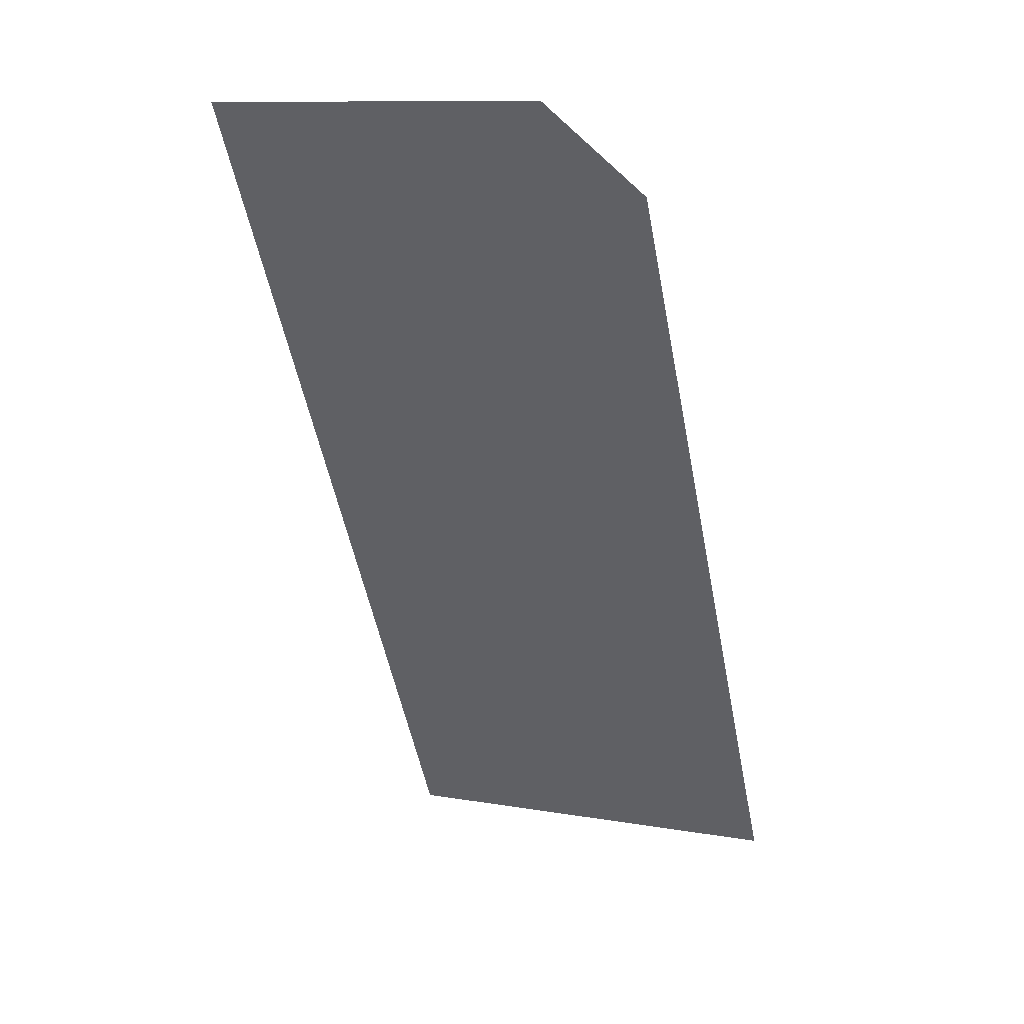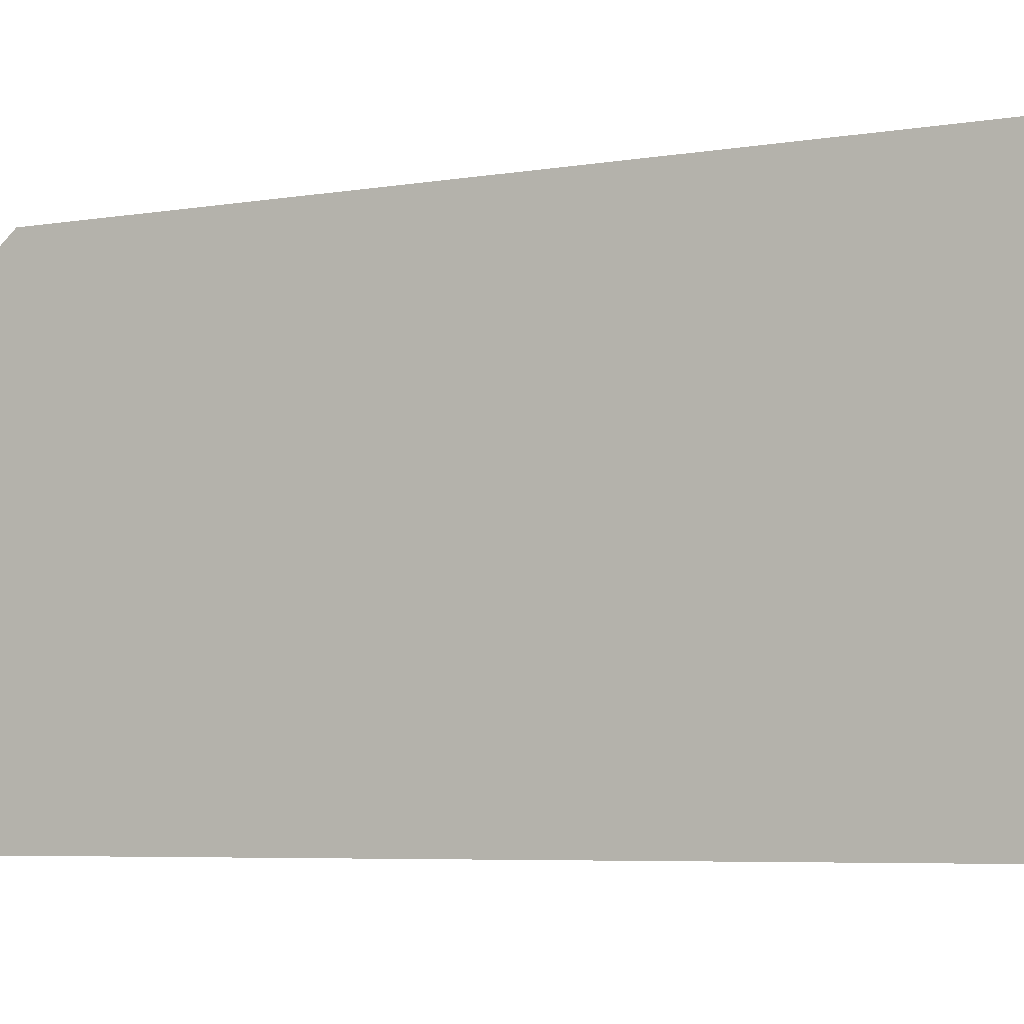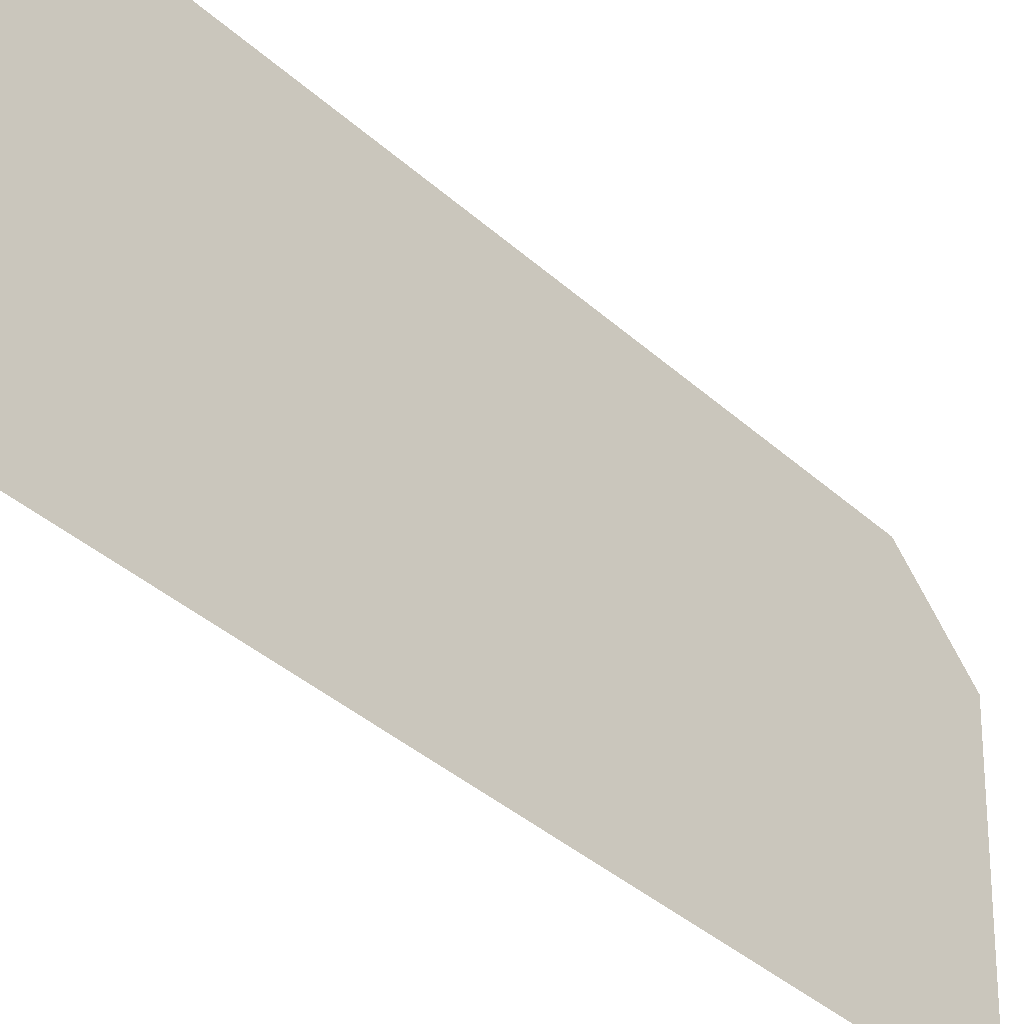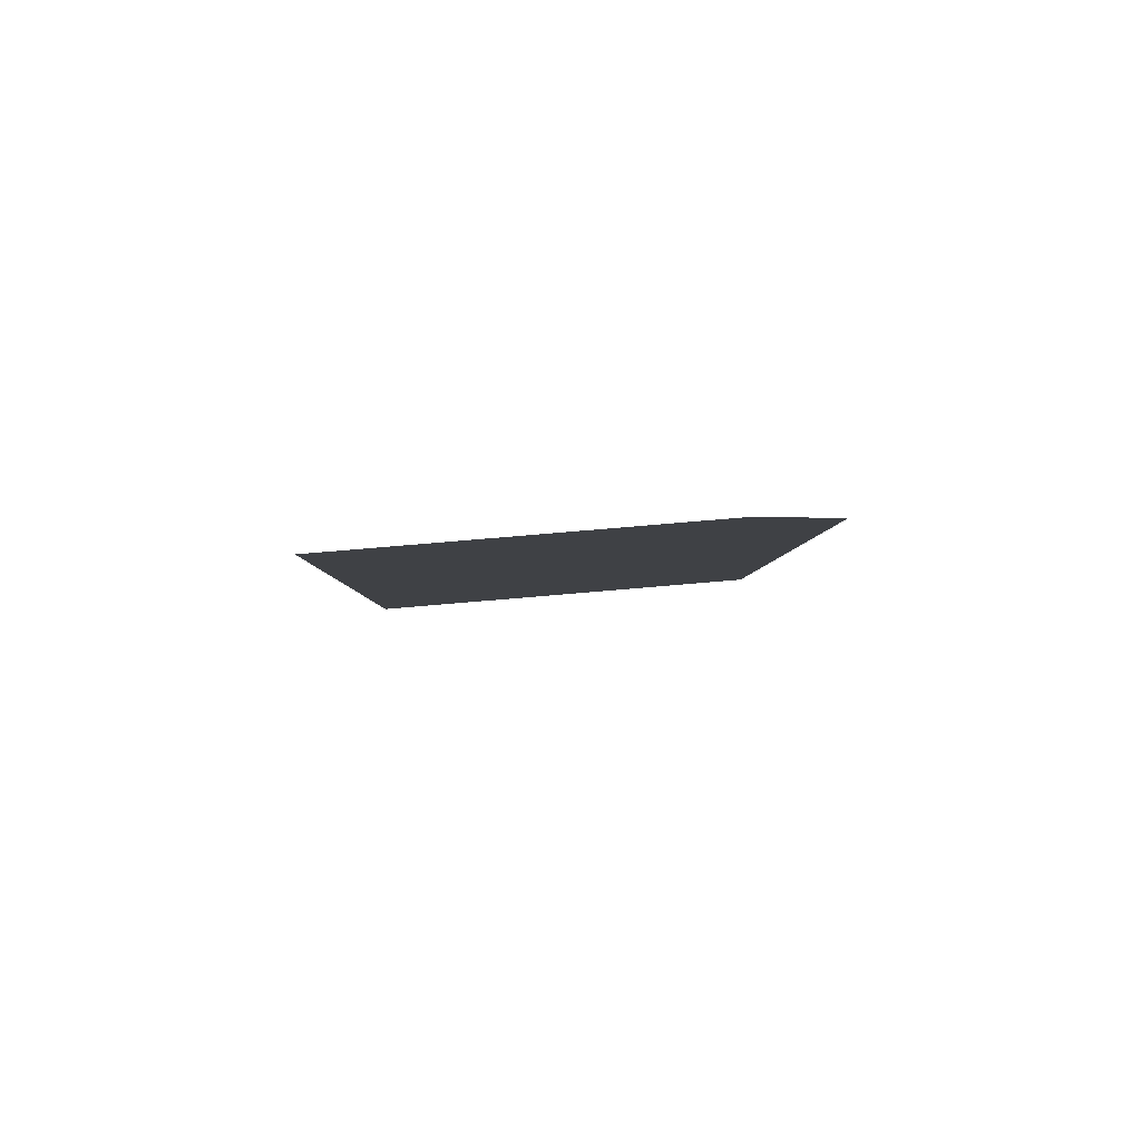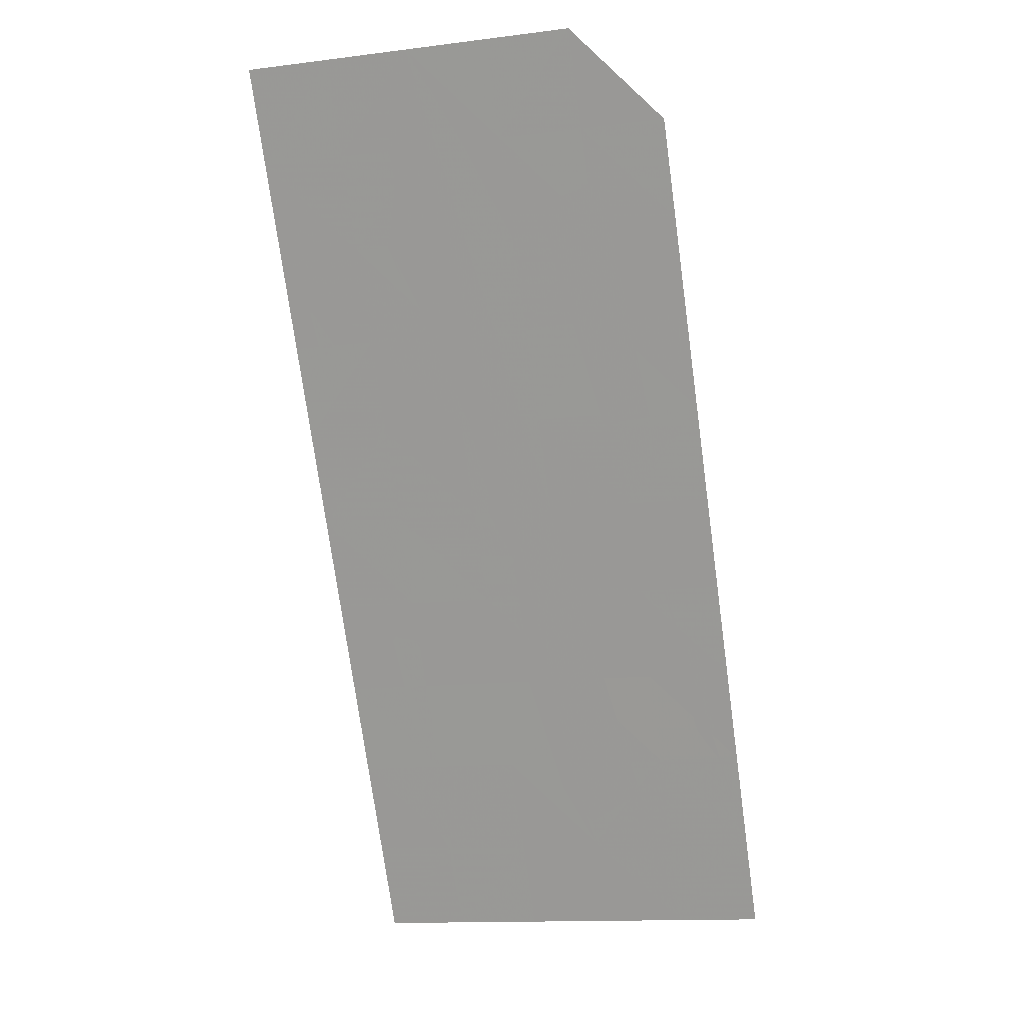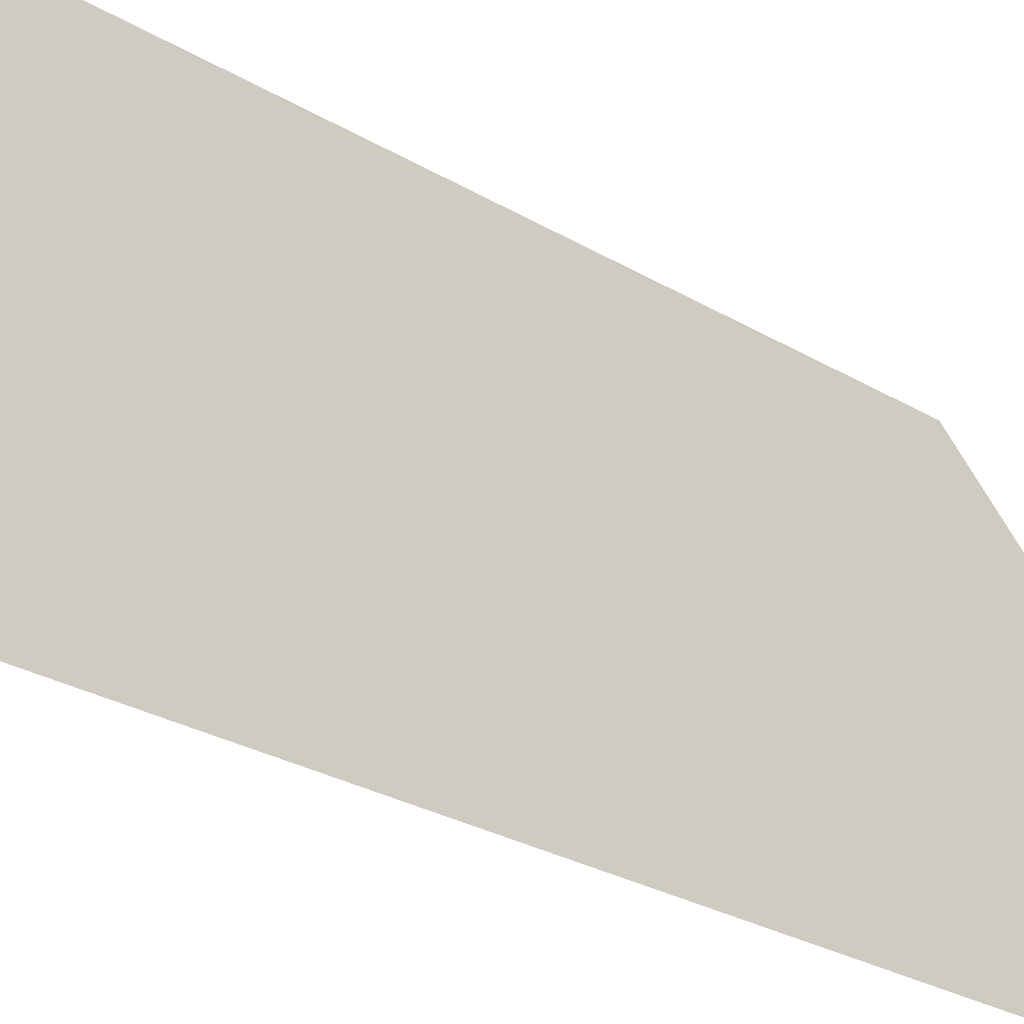
<metadata>
{"format":"obj","ext":"obj","renderer":"f3d","projection":"perspective","resolution":1024,"background":"white","views":[{"elev":14.7,"azim":114.1,"up":"+Z"},{"elev":-4.4,"azim":147.2,"up":"+Y"},{"elev":-38.9,"azim":-111.4,"up":"+Y"},{"elev":60.2,"azim":87.1,"up":"+Z"},{"elev":-9.2,"azim":107.1,"up":"+Z"},{"elev":-28.0,"azim":-105.1,"up":"+Y"}]}
</metadata>
<code>
v -586.1 -26.08 202.4
v -585.9 -26.08 202.9
v -585.7 -26.08 203.3
v -585.5 -26.08 203.7
v -585.2 -26.09 204.2
v -585 -26.09 204.6
v -584.8 -26.09 205.1
v -584.6 -26.09 205.5
v -584.4 -26.1 205.9
v -584.1 -26.1 206.4
v -583.9 -26.1 206.8
v -586.1 -25.65 202.4
v -585.9 -25.66 202.9
v -585.7 -25.66 203.3
v -585.5 -25.66 203.8
v -585.2 -25.66 204.2
v -585 -25.67 204.6
v -584.8 -25.67 205.1
v -584.6 -25.67 205.5
v -584.4 -25.67 206
v -584.2 -25.68 206.4
v -583.9 -25.68 206.8
v -586.1 -25.23 202.4
v -585.9 -25.23 202.9
v -585.7 -25.24 203.3
v -585.5 -25.24 203.8
v -585.3 -25.24 204.2
v -585 -25.24 204.6
v -584.8 -25.25 205.1
v -584.6 -25.25 205.5
v -584.4 -25.25 206
v -584.2 -25.25 206.4
v -583.9 -25.26 206.8
v -586.2 -24.81 202.5
v -585.9 -24.81 202.9
v -585.7 -24.81 203.3
v -585.5 -24.82 203.8
v -585.3 -24.82 204.2
v -585.1 -24.82 204.7
v -584.8 -24.82 205.1
v -584.6 -24.83 205.5
v -584.4 -24.83 206
v -584.2 -24.83 206.4
v -584 -24.84 206.9
v -586.2 -24.39 202.5
v -585.9 -24.39 202.9
v -585.7 -24.39 203.3
v -585.5 -24.39 203.8
v -585.3 -24.4 204.2
v -585.1 -24.4 204.7
v -584.8 -24.4 205.1
v -584.6 -24.4 205.5
v -584.4 -24.41 206
v -584.2 -24.41 206.4
v -584 -24.41 206.9
v -586.2 -23.96 202.5
v -586 -23.97 202.9
v -585.7 -23.97 203.4
v -585.5 -23.97 203.8
v -585.3 -23.97 204.2
v -585.1 -23.98 204.7
v -584.9 -23.98 205.1
v -584.6 -23.98 205.6
v -584.4 -23.98 206
v -584.2 -23.99 206.4
v -584 -23.99 206.9
f 12 13 1
f 1 13 1
f 1 1 13
f 13 1 2
f 13 2 2
f 2 2 13
f 2 13 3
f 3 13 13
f 3 13 14
f 14 13 3
f 14 3 3
f 3 3 14
f 3 14 4
f 4 14 14
f 4 14 15
f 15 14 4
f 15 4 4
f 4 4 15
f 4 15 5
f 5 15 15
f 5 15 16
f 16 15 5
f 16 5 5
f 5 5 16
f 5 16 6
f 6 16 16
f 6 16 17
f 17 16 6
f 17 6 17
f 17 6 18
f 17 18 6
f 6 18 6
f 6 6 18
f 18 6 7
f 18 7 18
f 18 7 19
f 18 19 7
f 7 19 7
f 7 7 19
f 19 7 8
f 19 8 8
f 8 8 19
f 8 19 9
f 9 19 19
f 9 19 20
f 20 19 9
f 20 9 9
f 9 9 20
f 9 20 10
f 10 20 20
f 10 20 21
f 21 20 10
f 21 10 21
f 21 10 22
f 21 22 10
f 10 22 10
f 10 10 22
f 22 10 11
f 22 11 13
f 13 11 12
f 13 12 24
f 24 12 12
f 24 12 23
f 23 12 24
f 23 24 24
f 24 24 25
f 24 25 13
f 13 25 13
f 13 13 25
f 25 13 14
f 25 14 25
f 25 14 26
f 25 26 14
f 14 26 14
f 14 14 26
f 26 14 15
f 26 15 26
f 26 15 27
f 26 27 15
f 15 27 15
f 15 15 27
f 27 15 16
f 27 16 16
f 16 16 27
f 16 27 17
f 17 27 27
f 17 27 28
f 28 27 17
f 28 17 17
f 17 17 28
f 17 28 18
f 18 28 28
f 18 28 29
f 29 28 18
f 29 18 18
f 18 18 29
f 18 29 19
f 19 29 29
f 19 29 30
f 30 29 19
f 30 19 19
f 19 19 30
f 19 30 20
f 20 30 30
f 20 30 31
f 31 30 20
f 31 20 31
f 31 20 32
f 31 32 20
f 20 32 20
f 20 20 32
f 32 20 21
f 32 21 32
f 32 21 33
f 32 33 21
f 21 33 21
f 21 21 33
f 33 21 22
f 33 22 34
f 34 22 35
f 34 35 23
f 23 35 23
f 23 23 35
f 35 23 24
f 35 24 24
f 24 24 35
f 24 35 25
f 25 35 35
f 25 35 36
f 36 35 25
f 36 25 36
f 36 25 37
f 36 37 25
f 25 37 25
f 25 25 37
f 37 25 26
f 37 26 26
f 26 26 37
f 26 37 27
f 27 37 37
f 27 37 38
f 38 37 27
f 38 27 38
f 38 27 39
f 38 39 27
f 27 39 27
f 27 27 39
f 39 27 28
f 39 28 39
f 39 28 40
f 39 40 28
f 28 40 28
f 28 28 40
f 40 28 29
f 40 29 29
f 29 29 40
f 29 40 30
f 30 40 40
f 30 40 41
f 41 40 30
f 41 30 30
f 30 30 41
f 30 41 31
f 31 41 41
f 31 41 42
f 42 41 31
f 42 31 43
f 43 31 32
f 43 32 42
f 42 32 31
f 42 31 42
f 42 31 32
f 42 32 32
f 32 32 43
f 32 43 33
f 33 43 43
f 33 43 44
f 44 43 33
f 44 33 34
f 34 33 45
f 34 45 35
f 35 45 45
f 35 45 46
f 46 45 35
f 46 35 46
f 46 35 47
f 46 47 35
f 35 47 35
f 35 35 47
f 47 35 36
f 47 36 36
f 36 36 47
f 36 47 37
f 37 47 47
f 37 47 48
f 48 47 37
f 48 37 48
f 48 37 49
f 48 49 37
f 37 49 37
f 37 37 49
f 49 37 38
f 49 38 38
f 38 38 49
f 38 49 39
f 39 49 49
f 39 49 50
f 50 49 39
f 50 39 39
f 39 39 50
f 39 50 40
f 40 50 50
f 40 50 51
f 51 50 40
f 51 40 51
f 51 40 52
f 51 52 40
f 40 52 40
f 40 40 52
f 52 40 41
f 52 41 52
f 52 41 53
f 52 53 41
f 41 53 41
f 41 41 53
f 53 41 42
f 53 42 42
f 42 42 53
f 42 53 43
f 43 53 53
f 43 53 54
f 54 53 43
f 54 43 54
f 54 43 55
f 54 55 43
f 43 55 43
f 43 43 55
f 55 43 44
f 55 44 56
f 56 44 57
f 56 57 45
f 45 57 45
f 45 45 57
f 57 45 46
f 57 46 58
f 58 46 47
f 58 47 57
f 57 47 46
f 57 46 57
f 57 46 47
f 57 47 47
f 47 47 58
f 47 58 48
f 48 58 58
f 48 58 59
f 59 58 48
f 59 48 48
f 48 48 59
f 48 59 49
f 49 59 59
f 49 59 60
f 60 59 49
f 60 49 60
f 60 49 61
f 60 61 49
f 49 61 49
f 49 49 61
f 61 49 50
f 61 50 61
f 61 50 62
f 61 62 50
f 50 62 50
f 50 50 62
f 62 50 51
f 62 51 51
f 51 51 62
f 51 62 52
f 52 62 62
f 52 62 63
f 63 62 52
f 63 52 52
f 52 52 63
f 52 63 53
f 53 63 63
f 53 63 64
f 64 63 53
f 64 53 53
f 53 53 64
f 53 64 54
f 54 64 64
f 54 64 65
f 65 64 54
f 65 54 54
f 54 54 65
f 54 65 55

</code>
